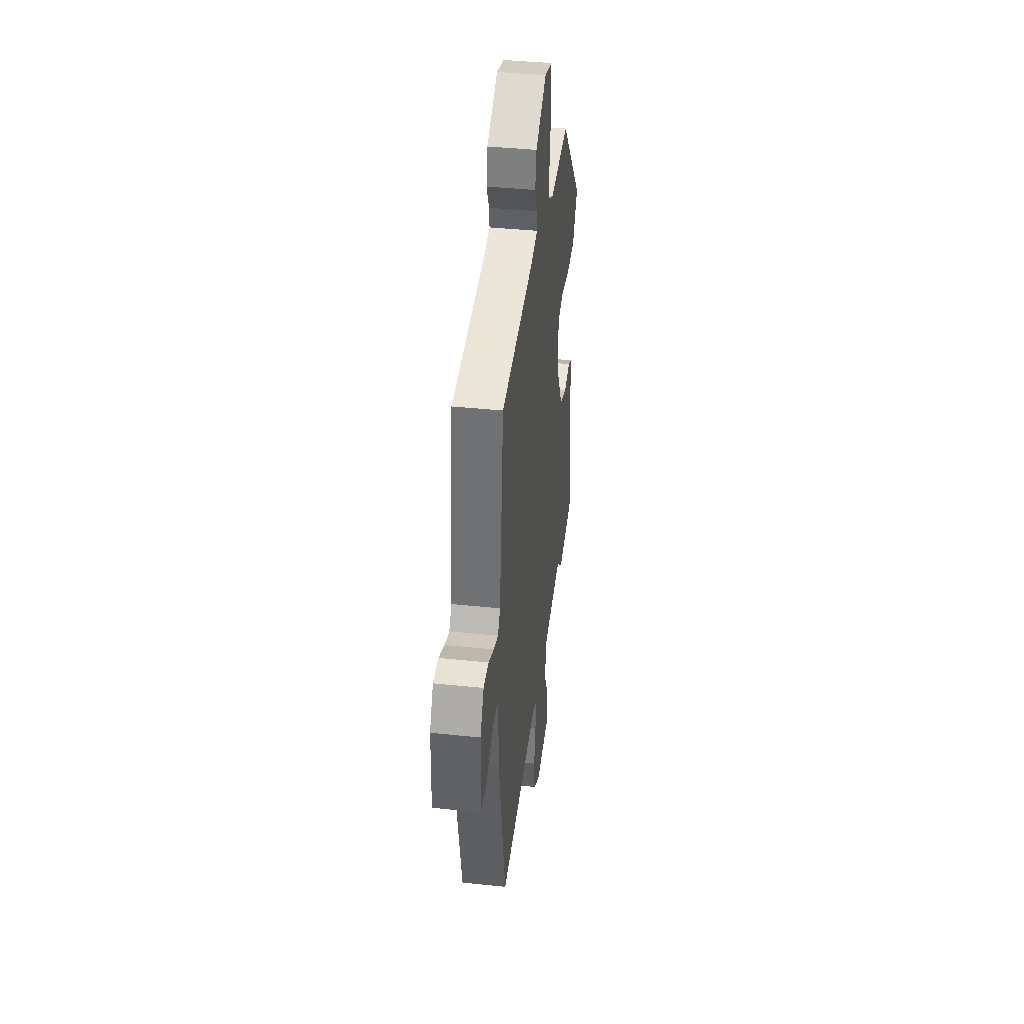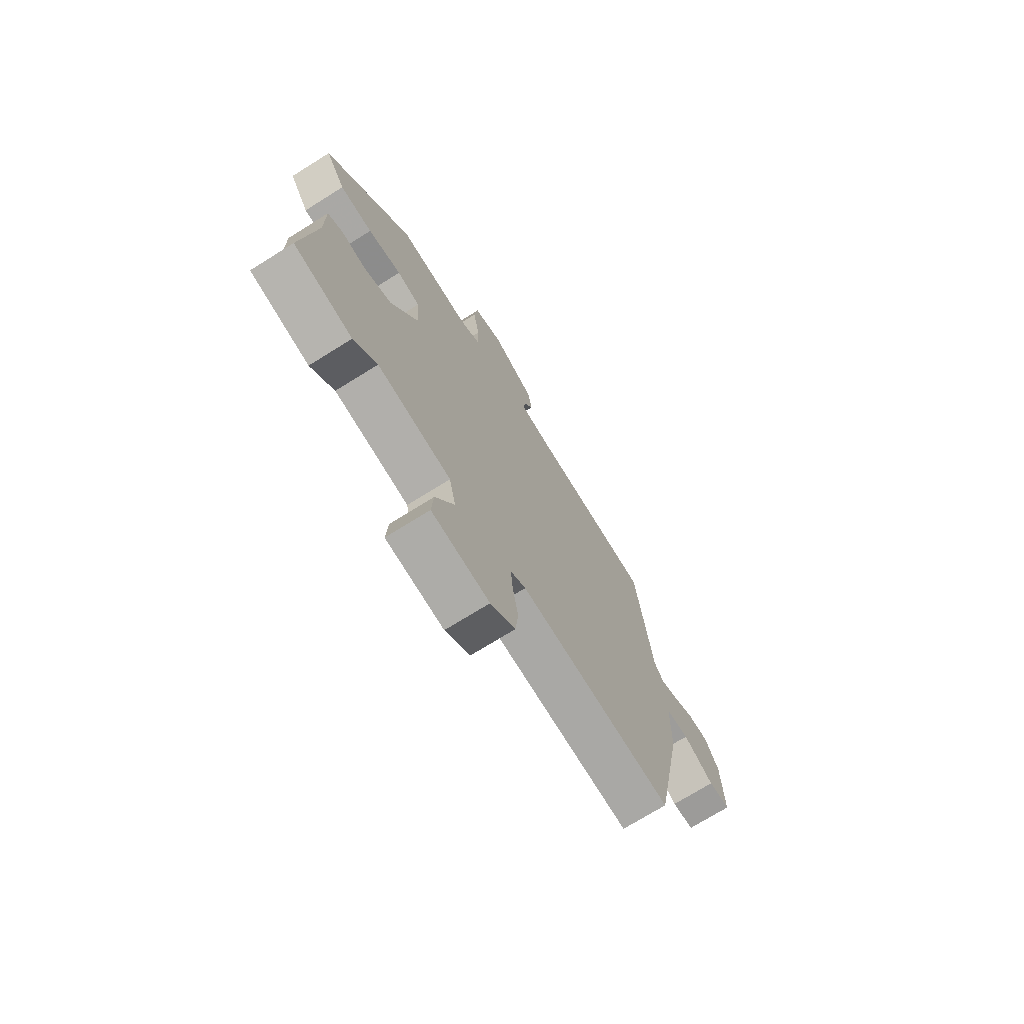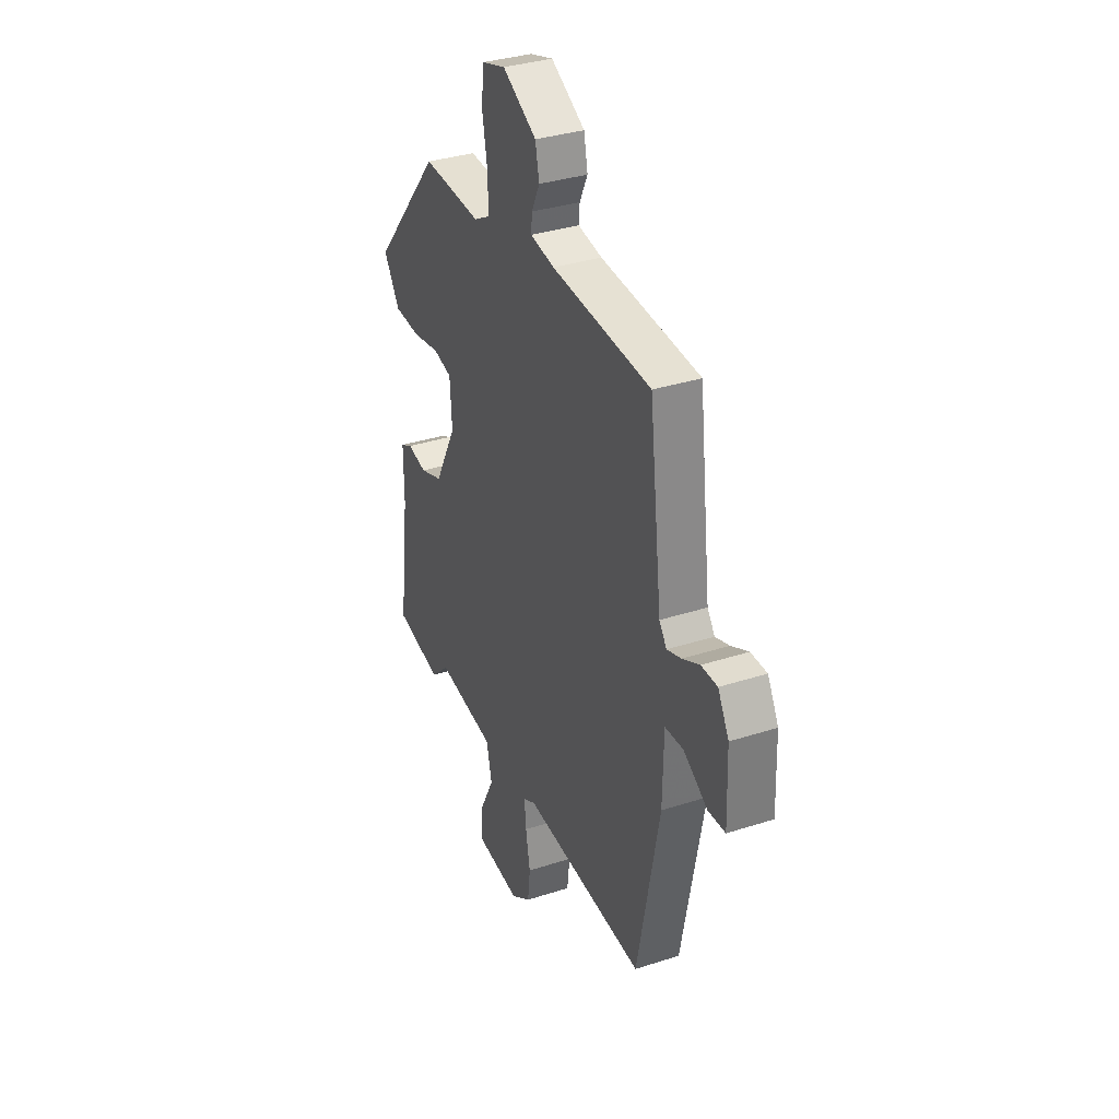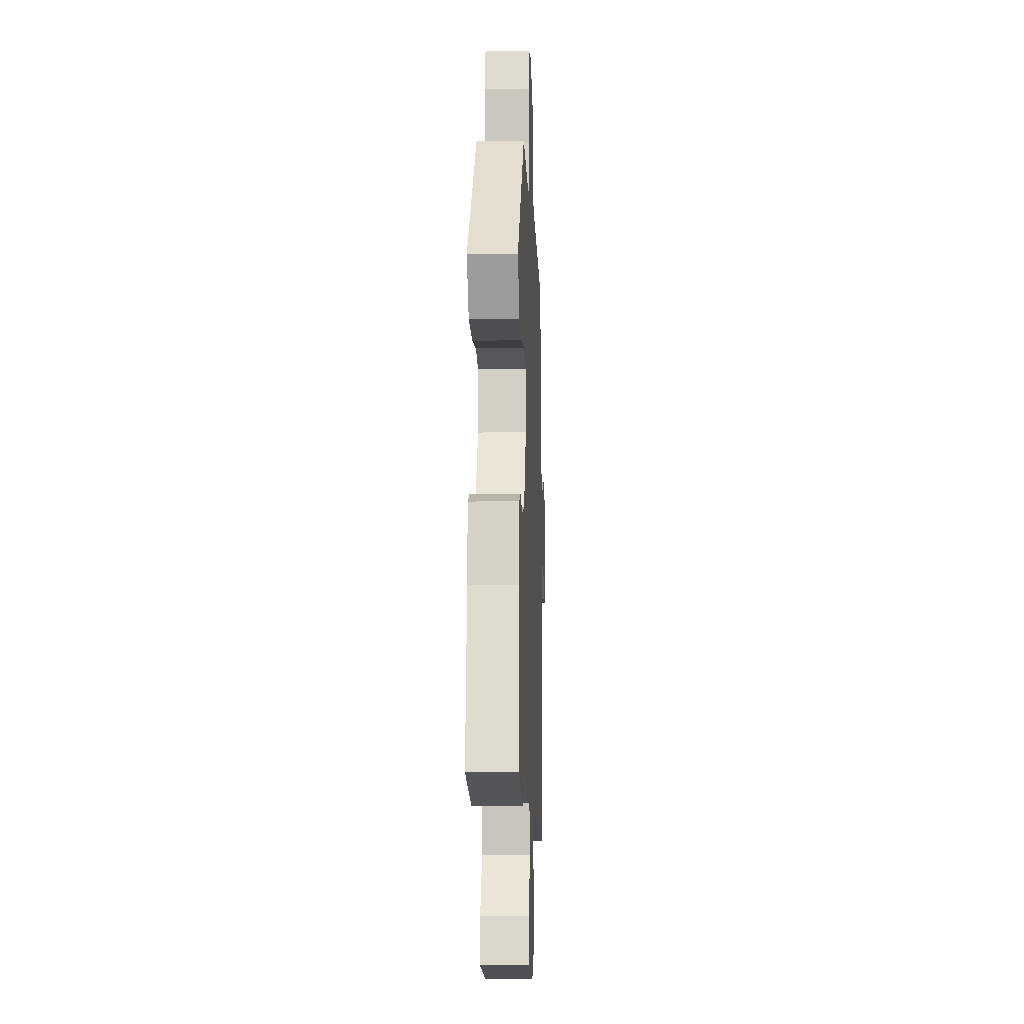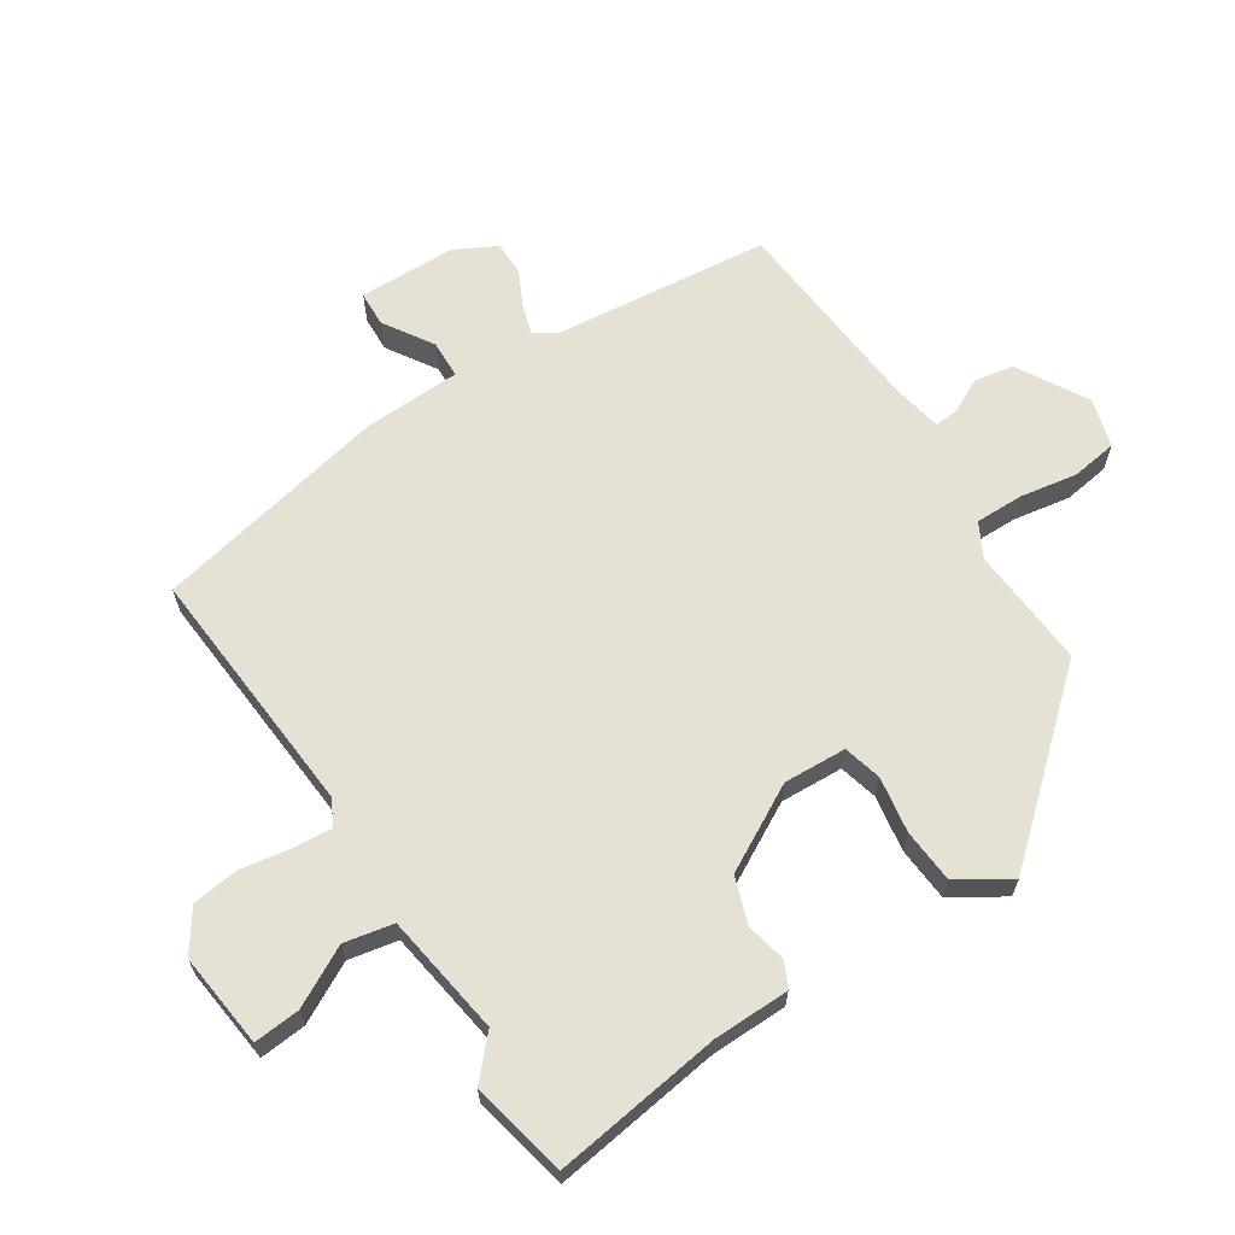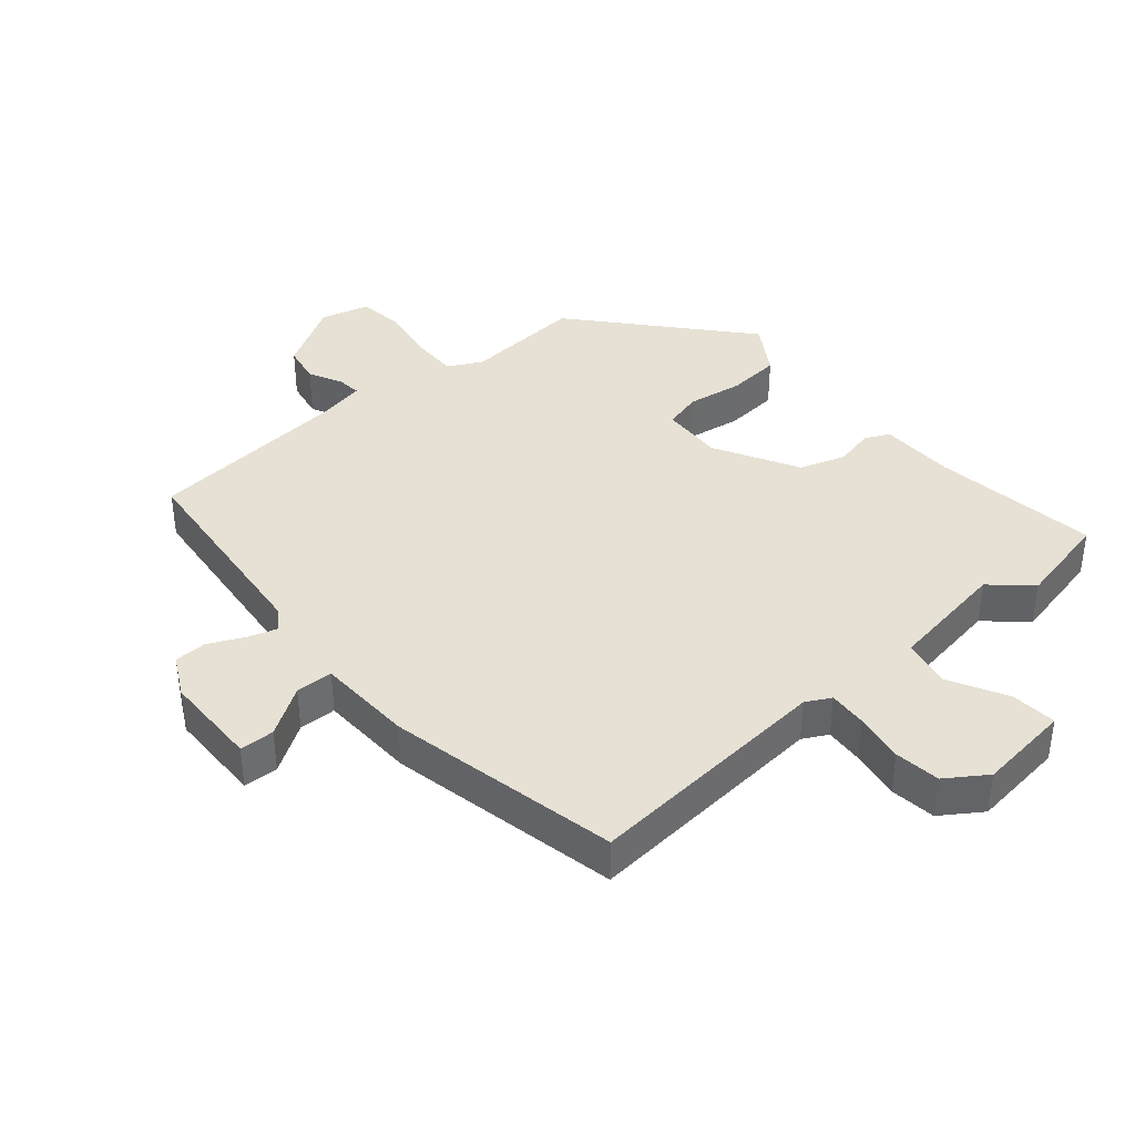
<metadata>
{"format":"obj","ext":"obj","renderer":"f3d","projection":"perspective","resolution":1024,"background":"white","views":[{"elev":40.7,"azim":97.3,"up":"+Z"},{"elev":-72.4,"azim":-58.0,"up":"+Z"},{"elev":34.5,"azim":66.5,"up":"+Z"},{"elev":-13.3,"azim":-87.5,"up":"+Z"},{"elev":64.9,"azim":-123.8,"up":"+Y"},{"elev":39.3,"azim":138.5,"up":"+Y"}]}
</metadata>
<code>
v 0.444 0.07 -0.497
v 0.063 0.07 -0.474
v 0.025 0.07 -0.495
v 0.03 0.07 -0.554
v 0.044 0.07 -0.63
v 0.036 0.07 -0.7
v -0.025 0.07 -0.743
v -0.168 0.07 -0.729
v -0.163 0.07 -0.659
v -0.117 0.07 -0.569
v -0.133 0.07 -0.495
v -0.317 0.07 -0.47
v -0.375 0.07 -0.525
v -0.521 0.07 -0.496
v -0.489 0.07 -0.241
v -0.489 0.07 -0.126
v -0.452 0.07 -0.107
v -0.391 0.07 -0.119
v -0.321 0.07 -0.094
v -0.253 0.07 0.035
v -0.259 0.07 0.13
v -0.317 0.07 0.144
v -0.401 0.07 0.129
v -0.483 0.07 0.134
v -0.533 0.07 0.211
v -0.319 0.07 0.464
v -0.136 0.07 0.454
v -0.085 0.07 0.482
v -0.087 0.07 0.555
v -0.103 0.07 0.641
v -0.094 0.07 0.71
v -0.021 0.07 0.732
v 0.085 0.07 0.673
v 0.097 0.07 0.614
v 0.072 0.07 0.562
v 0.069 0.07 0.526
v 0.144 0.07 0.513
v 0.452 0.07 0.492
v 0.491 0.07 0.165
v 0.514 0.07 0.133
v 0.558 0.07 0.148
v 0.612 0.07 0.175
v 0.662 0.07 0.175
v 0.696 0.07 0.113
v 0.701 0.07 -0.034
v 0.648 0.07 -0.037
v 0.573 0.07 0.009
v 0.516 0.07 0.006
v 0.513 0.07 -0.141
v 0.444 0 -0.497
v 0.063 0 -0.474
v 0.025 0 -0.495
v 0.03 0 -0.554
v 0.044 0 -0.63
v 0.036 0 -0.7
v -0.025 0 -0.743
v -0.168 0 -0.729
v -0.163 0 -0.659
v -0.117 0 -0.569
v -0.133 0 -0.495
v -0.317 0 -0.47
v -0.375 0 -0.525
v -0.521 0 -0.496
v -0.489 0 -0.241
v -0.489 0 -0.126
v -0.452 0 -0.107
v -0.391 0 -0.119
v -0.321 0 -0.094
v -0.253 0 0.035
v -0.259 0 0.13
v -0.317 0 0.144
v -0.401 0 0.129
v -0.483 0 0.134
v -0.533 0 0.211
v -0.319 0 0.464
v -0.136 0 0.454
v -0.085 0 0.482
v -0.087 0 0.555
v -0.103 0 0.641
v -0.094 0 0.71
v -0.021 0 0.732
v 0.085 0 0.673
v 0.097 0 0.614
v 0.072 0 0.562
v 0.069 0 0.526
v 0.144 0 0.513
v 0.452 0 0.492
v 0.491 0 0.165
v 0.514 0 0.133
v 0.558 0 0.148
v 0.612 0 0.175
v 0.662 0 0.175
v 0.696 0 0.113
v 0.701 0 -0.034
v 0.648 0 -0.037
v 0.573 0 0.009
v 0.516 0 0.006
v 0.513 0 -0.141
f 48 49 1 2
f 45 46 47
f 44 45 47
f 43 44 47
f 42 43 47
f 41 42 47
f 40 41 47 48
f 48 2 3
f 40 48 3
f 39 40 3
f 37 38 39 3
f 33 34 35
f 32 33 35
f 31 32 35
f 30 31 35
f 29 30 35
f 28 29 35 36
f 36 37 3
f 28 36 3
f 27 28 3
f 25 26 27
f 24 25 27
f 23 24 27
f 22 23 27
f 15 16 17 18
f 15 18 19
f 14 15 19
f 13 14 19
f 12 13 19
f 11 12 19 20
f 8 9 10
f 7 8 10
f 6 7 10
f 5 6 10
f 4 5 10
f 4 10 11
f 11 20 21
f 4 11 21
f 3 4 21
f 21 22 27
f 3 21 27
f 51 50 98 97
f 96 95 94
f 96 94 93
f 96 93 92
f 96 92 91
f 96 91 90
f 97 96 90 89
f 52 51 97
f 52 97 89
f 52 89 88
f 52 88 87 86
f 84 83 82
f 84 82 81
f 84 81 80
f 84 80 79
f 84 79 78
f 85 84 78 77
f 52 86 85
f 52 85 77
f 52 77 76
f 76 75 74
f 76 74 73
f 76 73 72
f 76 72 71
f 67 66 65 64
f 68 67 64
f 68 64 63
f 68 63 62
f 68 62 61
f 69 68 61 60
f 59 58 57
f 59 57 56
f 59 56 55
f 59 55 54
f 59 54 53
f 60 59 53
f 70 69 60
f 70 60 53
f 70 53 52
f 76 71 70
f 76 70 52
f 1 50 51 2
f 2 51 52 3
f 3 52 53 4
f 4 53 54 5
f 5 54 55 6
f 6 55 56 7
f 7 56 57 8
f 8 57 58 9
f 9 58 59 10
f 10 59 60 11
f 11 60 61 12
f 12 61 62 13
f 13 62 63 14
f 14 63 64 15
f 15 64 65 16
f 16 65 66 17
f 17 66 67 18
f 18 67 68 19
f 19 68 69 20
f 20 69 70 21
f 21 70 71 22
f 22 71 72 23
f 23 72 73 24
f 24 73 74 25
f 25 74 75 26
f 26 75 76 27
f 27 76 77 28
f 28 77 78 29
f 29 78 79 30
f 30 79 80 31
f 31 80 81 32
f 32 81 82 33
f 33 82 83 34
f 34 83 84 35
f 35 84 85 36
f 36 85 86 37
f 37 86 87 38
f 38 87 88 39
f 39 88 89 40
f 40 89 90 41
f 41 90 91 42
f 42 91 92 43
f 43 92 93 44
f 44 93 94 45
f 45 94 95 46
f 46 95 96 47
f 47 96 97 48
f 48 97 98 49
f 49 98 50 1

</code>
